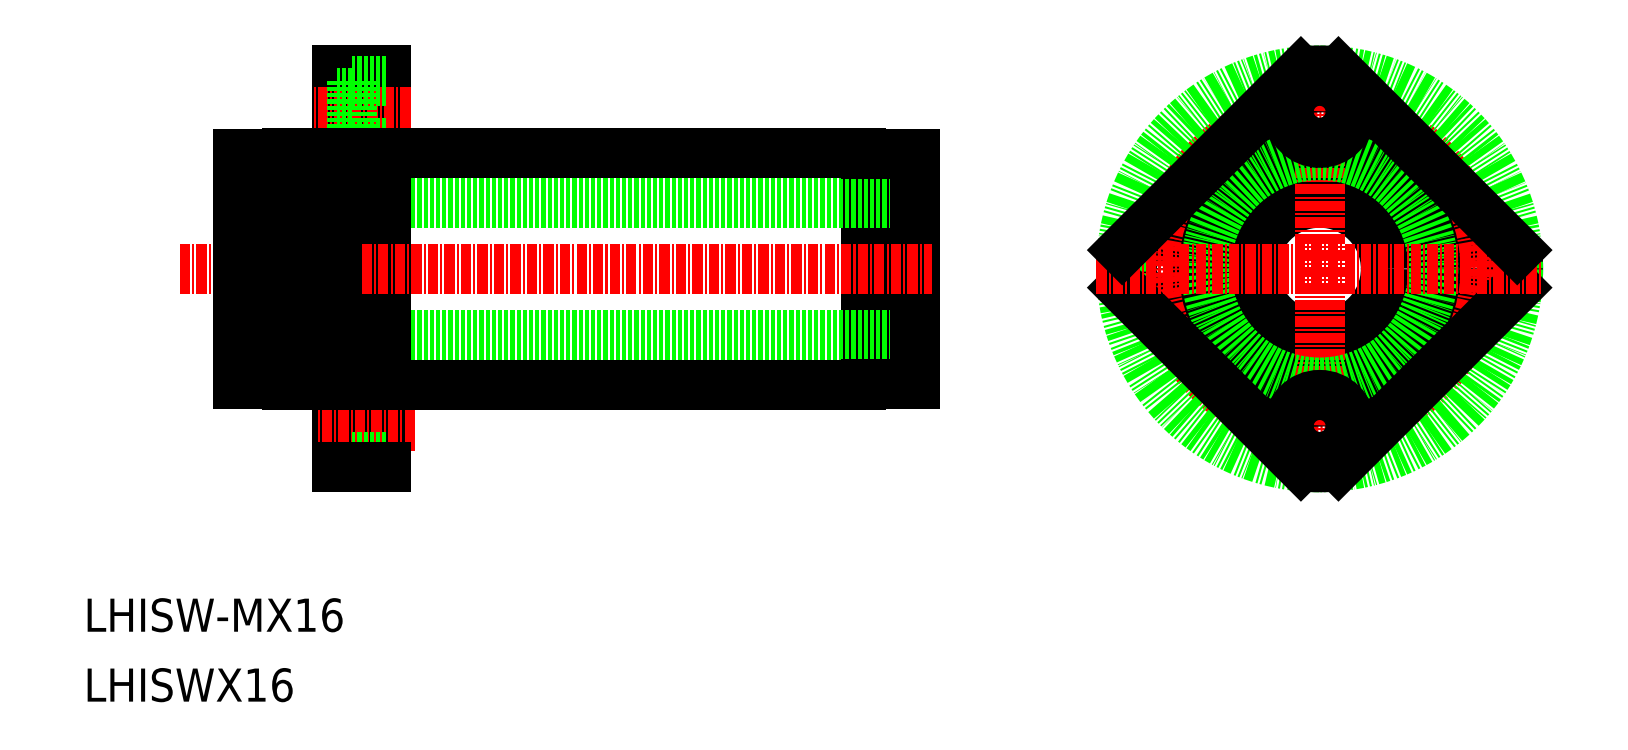
<metadata>
{"format":"dxf","ext":"dxf","renderer":"ezdxf+matplotlib","layout":"modelspace","background":"white","min_lineweight":24,"dpi":150}
</metadata>
<code>
0
SECTION
2
ENTITIES
0
TEXT
8
0
10
210.4
20
118.8
30
0
40
4
1
LHISWX16
0
TEXT
8
0
10
210.4
20
127.2
30
0
40
4
1
LHISW-MX16
0
ARC
8
0
10
359.9
20
171.1
30
0
40
24
50
354.6
51
5.429
0
CIRCLE
8
0
10
359.9
20
171.1
30
0
40
8
0
CIRCLE
8
0
10
340.9
20
171.1
30
0
40
2.25
0
CIRCLE
8
0
10
340.9
20
171.1
30
0
40
3.75
0
ARC
8
0
10
359.9
20
171.1
30
0
40
24
50
174.6
51
185.4
0
CIRCLE
8
0
10
378.9
20
171.1
30
0
40
3.75
0
CIRCLE
8
0
10
378.9
20
171.1
30
0
40
2.25
0
CIRCLE
8
CENTER
10
359.9
20
171.1
30
0
40
19
0
CIRCLE
8
0
10
359.9
20
171.1
30
0
40
24
0
CIRCLE
8
0
10
359.9
20
171.1
30
0
40
14
0
LINE
8
CENTER
10
359.9
20
144.1
30
0
11
359.9
21
198.1
31
0
0
CIRCLE
8
0
10
359.9
20
171.1
30
0
40
13.75
0
LINE
8
0
10
383.8
20
168.9
30
0
11
362.2
21
147.2
31
0
0
LINE
8
0
10
357.6
20
147.2
30
0
11
336
21
168.9
31
0
0
CIRCLE
8
0
10
359.9
20
152.1
30
0
40
3.75
0
CIRCLE
8
0
10
359.9
20
152.1
30
0
40
2.25
0
ARC
8
0
10
359.9
20
171.1
30
0
40
24
50
264.6
51
275.4
0
LINE
8
CENTER
10
332.9
20
171.1
30
0
11
386.9
21
171.1
31
0
0
LINE
8
0
10
383.8
20
173.4
30
0
11
362.2
21
195
31
0
0
LINE
8
0
10
357.6
20
195
30
0
11
336
21
173.4
31
0
0
CIRCLE
8
0
10
359.9
20
190.1
30
0
40
3.75
0
ARC
8
0
10
359.9
20
171.1
30
0
40
24
50
84.57
51
95.43
0
CIRCLE
8
0
10
359.9
20
190.1
30
0
40
2.25
0
LINE
8
0
10
242.9
20
154.4
30
0
11
241
21
154.4
31
0
0
LINE
8
0
10
242.9
20
148.4
30
0
11
242.9
21
155.9
31
0
0
LINE
8
0
10
247
20
155.9
30
0
11
242.9
21
155.9
31
0
0
LINE
8
0
10
305
20
185
30
0
11
305
21
157.2
31
0
0
LINE
8
0
10
229
20
179.1
30
0
11
311
21
179.1
31
0
0
LINE
8
0
10
229
20
163.1
30
0
11
311
21
163.1
31
0
0
LINE
8
0
10
311
20
185
30
0
11
311
21
157.2
31
0
0
ARC
8
0
10
303.8
20
184
30
0
40
1.3
50
27.8
51
64.67
0
ARC
8
0
10
303.8
20
158.3
30
0
40
1.3
50
295.3
51
332.2
0
LINE
8
0
10
229
20
185
30
0
11
235
21
185
31
0
0
LINE
8
0
10
229
20
157.2
30
0
11
235
21
157.2
31
0
0
LINE
8
0
10
247
20
195.1
30
0
11
247
21
147.1
31
0
0
LINE
8
CENTER
10
222
20
171.1
30
0
11
313.1
21
171.1
31
0
0
LINE
8
0
10
229
20
185
30
0
11
229
21
157.2
31
0
0
LINE
8
0
10
311
20
185
30
0
11
305
21
185
31
0
0
LINE
8
0
10
311
20
157.2
30
0
11
305
21
157.2
31
0
0
LINE
8
0
10
241
20
195.1
30
0
11
241
21
147.1
31
0
0
LINE
8
0
10
247
20
195.1
30
0
11
241
21
195.1
31
0
0
LINE
8
CENTER
10
249.9
20
190.1
30
0
11
237.9
21
190.1
31
0
0
LINE
8
CENTER
10
250.4
20
152.1
30
0
11
238.4
21
152.1
31
0
0
LINE
8
0
10
247
20
186.4
30
0
11
242.9
21
186.4
31
0
0
LINE
8
0
10
242.9
20
193.9
30
0
11
242.9
21
186.4
31
0
0
LINE
8
0
10
247
20
193.9
30
0
11
242.9
21
193.9
31
0
0
LINE
8
0
10
242.9
20
192.4
30
0
11
241
21
192.4
31
0
0
LINE
8
0
10
242.9
20
187.9
30
0
11
241
21
187.9
31
0
0
LINE
8
0
10
235
20
185.1
30
0
11
235
21
157.1
31
0
0
LINE
8
0
10
235
20
185.1
30
0
11
241
21
185.1
31
0
0
LINE
8
0
10
247
20
185.1
30
0
11
304.4
21
185.1
31
0
0
LINE
8
0
10
235
20
157.1
30
0
11
241
21
157.1
31
0
0
LINE
8
0
10
247
20
157.1
30
0
11
304.4
21
157.1
31
0
0
LINE
8
0
10
247
20
148.4
30
0
11
242.9
21
148.4
31
0
0
LINE
8
0
10
247
20
147.1
30
0
11
241
21
147.1
31
0
0
ENDSEC
0
EOF

</code>
